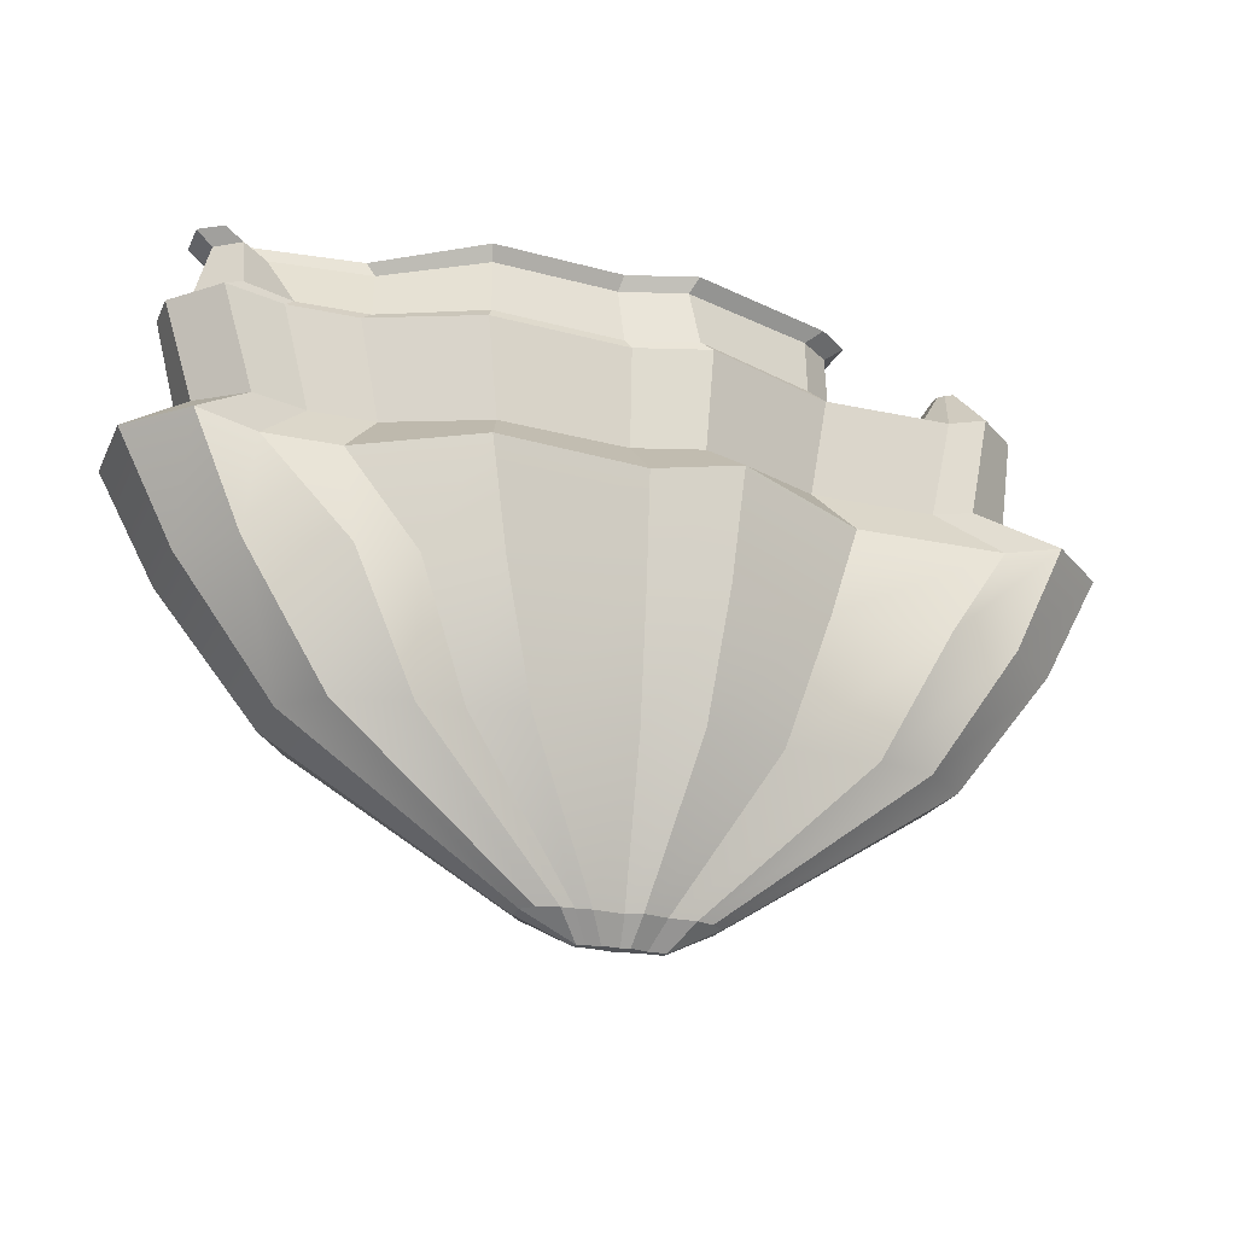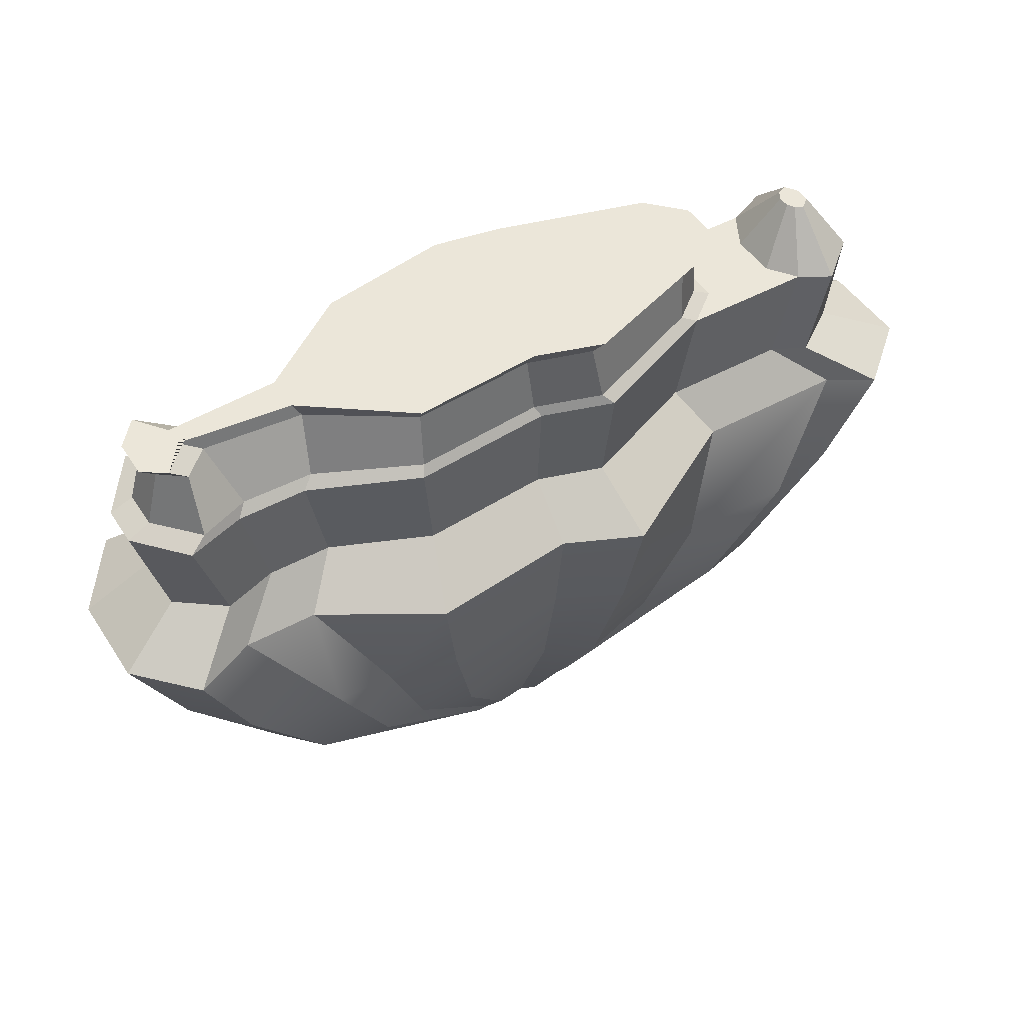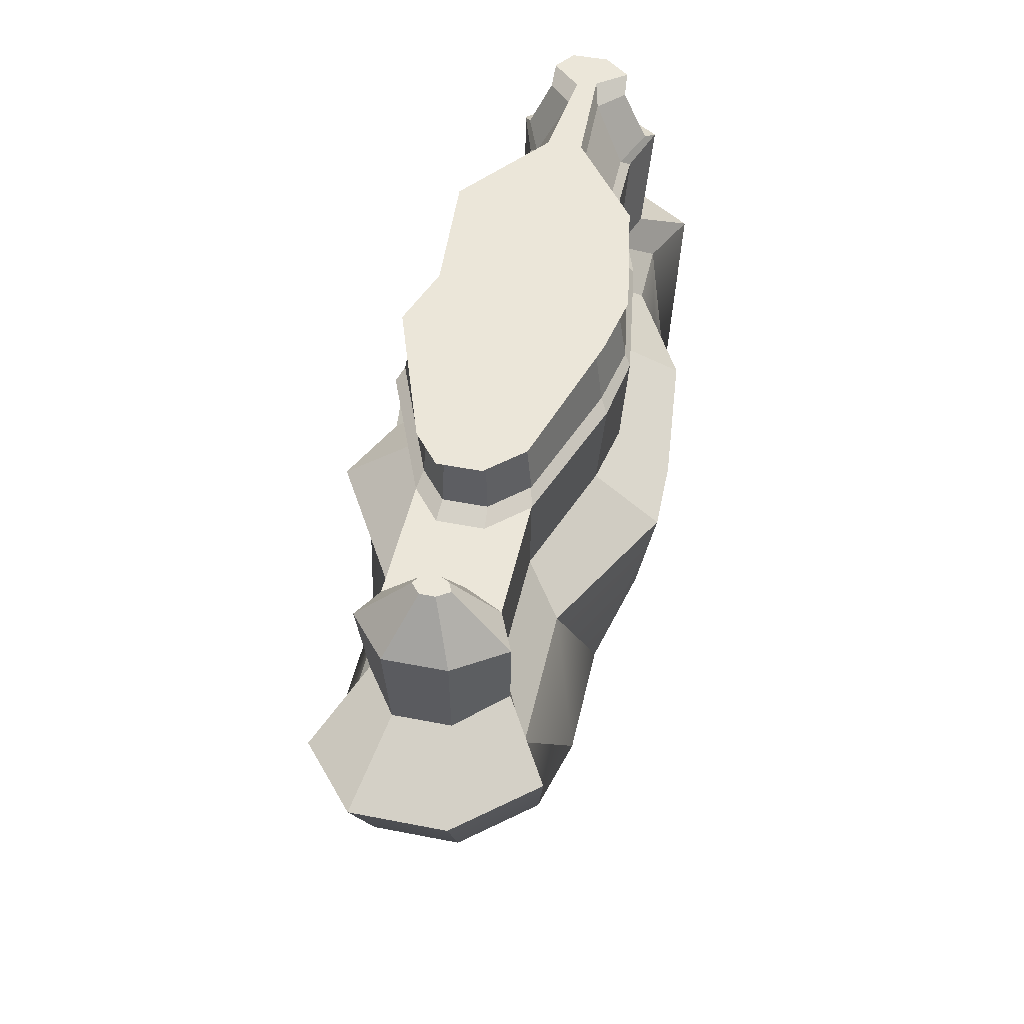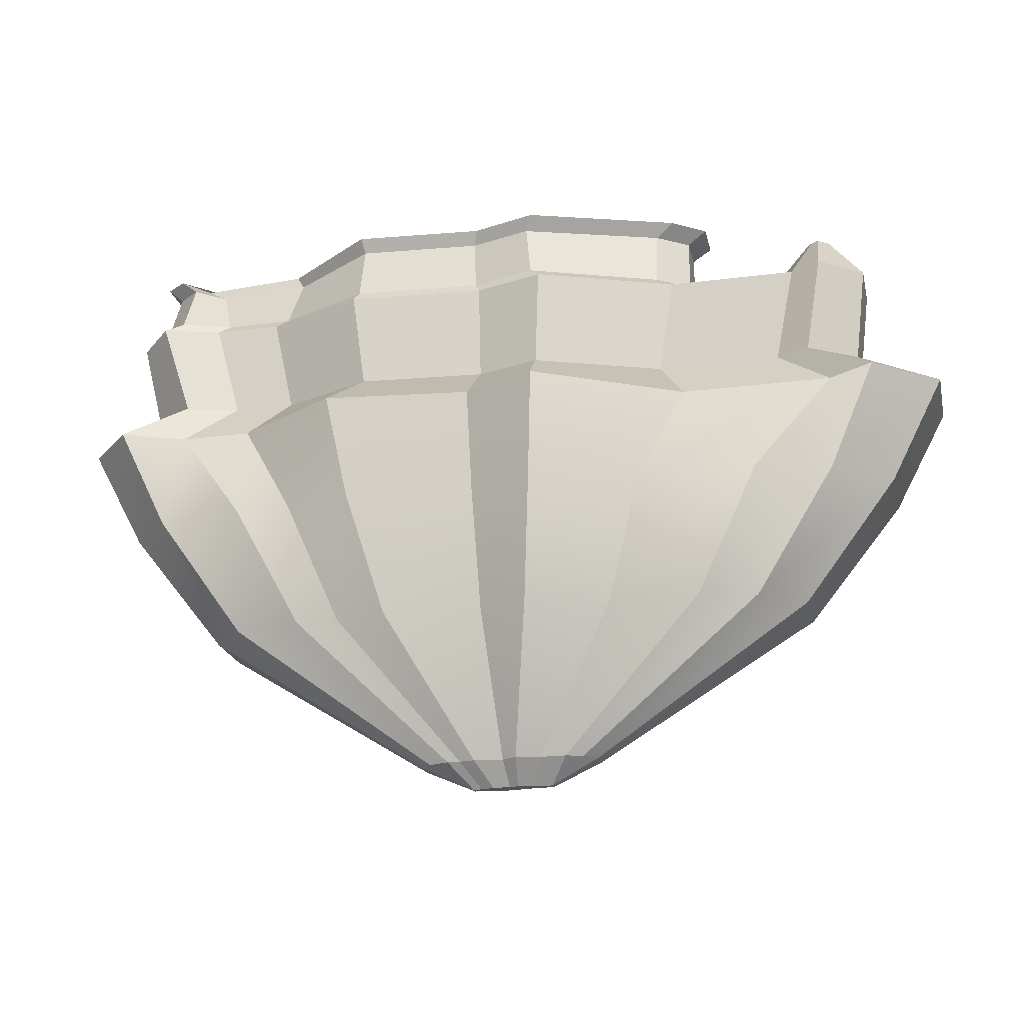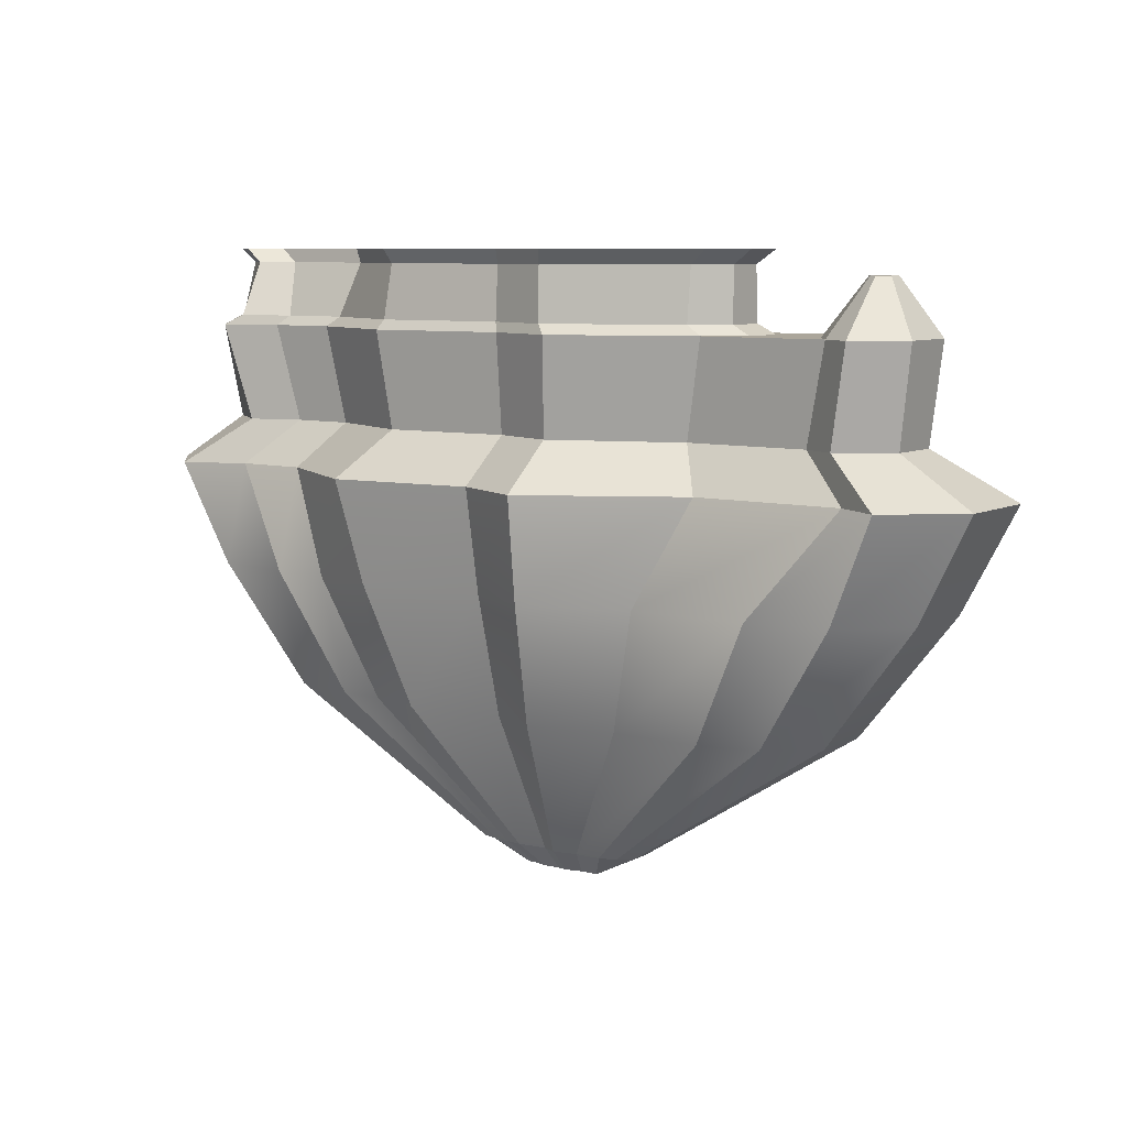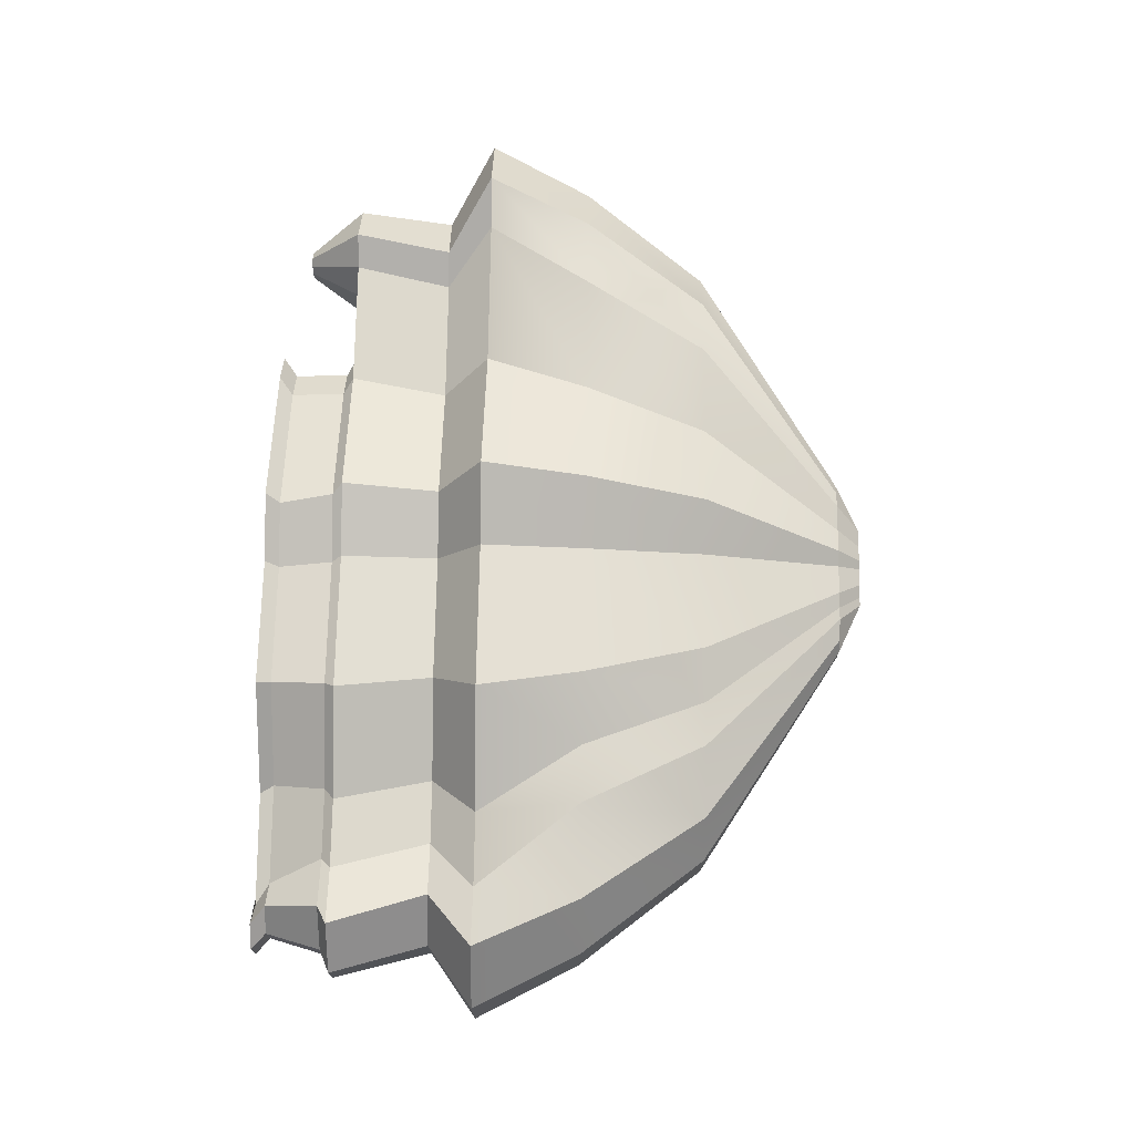
<metadata>
{"format":"obj","ext":"obj","renderer":"f3d","projection":"perspective","resolution":1024,"background":"white","views":[{"elev":-23.0,"azim":-20.4,"up":"+Y"},{"elev":47.8,"azim":-31.6,"up":"+Y"},{"elev":48.3,"azim":102.4,"up":"+Y"},{"elev":-21.9,"azim":12.8,"up":"+Y"},{"elev":7.9,"azim":35.9,"up":"+Y"},{"elev":72.4,"azim":-89.2,"up":"+Z"}]}
</metadata>
<code>
g default
v -8.279 0 2.267
v 8.058 0 2.267
v -7.775 2.885 1.489
v 7.066 2.885 1.489
v -7.775 2.885 -1.489
v 7.3 2.885 -1.489
v -8.279 0 -2.267
v 8.058 0 -2.267
v -8.62 2.885 -0.2838
v -9.34 0 -0.7565
v 9.395 0 -0.7565
v 7.961 2.885 -0.4968
v -8.62 2.885 0.5267
v -9.34 0 1.126
v 9.395 0 1.126
v 7.961 2.885 0.7397
v -6.62 2.885 1.127
v -6.62 2.885 -1.127
v -7.049 0 -1.716
v -7.049 0 1.716
v -5.238 2.885 1.127
v -5.238 2.885 -1.127
v -5.579 0 -1.716
v -5.579 0 1.716
v -3.134 2.885 2.017
v -3.134 2.885 -1.83
v -3.339 0 -2.884
v -3.339 0 3.072
v -0.3301 2.885 1.79
v -0.3301 2.885 -2.261
v -0.3532 0 -3.197
v -0.3532 -0 2.725
v 1.094 2.885 2.242
v 1.094 2.885 -2.054
v 1.163 0 -3.226
v 1.163 -0 3.414
v 3.854 2.885 1.127
v 4.564 2.885 0.5598
v 4.564 2.885 -0.376
v 3.854 2.885 -1.127
v 4.101 0 -1.716
v 4.101 -0 1.716
v 6.457 2.885 1.127
v 6.043 2.885 0.5598
v 6.043 2.885 -0.376
v 6.457 2.885 -1.127
v 7.165 0 -1.716
v 7.165 0 1.716
v -7.713 4.458 0.8009
v -7.254 4.458 0.1954
v -7.07 4.458 0.148
v -8.166 4.458 0.4916
v -7.07 4.458 -0.09937
v -8.166 4.458 -0.2649
v -7.254 4.458 -0.1954
v -7.713 4.458 -0.8009
v -5.01 4.458 0.4208
v -5.592 4.458 0.148
v -5.592 4.458 -0.09937
v -5.01 4.458 -0.2978
v -3.046 4.458 1.883
v -3.34 4.458 0.9357
v -3.34 4.458 -0.6284
v -3.046 4.458 -1.695
v -0.4284 4.458 1.671
v -0.3383 4.458 0.8302
v -0.3383 4.458 -0.5576
v -0.4284 4.458 -2.142
v 0.9007 4.458 2.093
v 1.186 4.458 1.04
v 1.186 4.458 -0.6984
v 0.9007 4.458 -1.905
v 3.891 4.458 1.052
v 4.555 4.458 0.5226
v 4.555 4.458 -0.351
v 3.891 4.458 -1.052
v 6.868 3.995 0.277
v 7.018 3.995 0.366
v 7.238 3.995 0.1818
v 6.766 3.995 0.1376
v 6.766 3.995 -0.09244
v 7.238 3.995 -0.1221
v 6.868 3.995 -0.277
v 7.075 3.995 -0.366
v 0.9912 0.9147 2.061
v -0.3176 0.9147 1.645
v -2.895 0.9147 1.854
v -4.829 0.9147 1.036
v -6.099 0.9147 1.036
v -7.161 0.9147 1.368
v -8.076 0.9147 0.6799
v -8.076 0.9147 -0.4566
v -7.161 0.9147 -1.368
v -6.099 0.9147 -1.036
v -4.829 0.9147 -1.036
v -2.895 0.9147 -1.666
v -0.3176 0.9147 -2.116
v 0.9911 0.9147 -1.873
v 3.528 0.9147 -1.036
v 6.054 0.9147 -1.036
v 6.827 0.9147 -1.368
v 7.724 0.9147 -0.4566
v 7.724 0.9147 0.6799
v 6.726 0.9147 1.368
v 6.054 0.9147 1.036
v 3.528 0.9147 1.036
v 0.7596 4.18 1.894
v -0.5024 4.18 1.512
v -2.988 4.18 1.704
v -4.852 4.18 0.48
v -6.823 4.18 0.3119
v -7.363 4.18 0.8178
v -7.85 4.18 0.4432
v -7.85 4.18 -0.2424
v -7.363 4.18 -0.8224
v -6.823 4.18 -0.3165
v -4.852 4.18 -0.3929
v -2.988 4.18 -1.538
v -0.5024 4.18 -1.944
v 0.7596 4.18 -1.728
v 3.53 4.18 -0.9553
v 4.159 4.18 -0.3204
v 4.159 4.18 0.4712
v 3.53 4.18 0.9507
v 0.8946 3.081 2.09
v -0.4328 3.081 1.669
v -3.047 3.081 1.881
v -5.008 3.081 0.9717
v -6.415 3.081 0.9437
v -7.415 3.081 1.314
v -8.161 3.081 0.491
v -8.161 3.081 -0.2646
v -7.415 3.081 -1.314
v -6.415 3.081 -0.9437
v -5.008 3.081 -0.9564
v -3.047 3.081 -1.693
v -0.4328 3.081 -2.14
v 0.8946 3.081 -1.902
v 3.519 3.081 -1.05
v 4.181 3.081 -0.3505
v 4.181 3.081 0.5219
v 3.519 3.081 1.05
v -8.251 -2.088 1.006
v -5.49 -2.088 2.39
v -7.314 -2.088 2.014
v -7.314 -2.088 -1.992
v -5.49 -2.088 -2.368
v -8.251 -2.088 -0.6577
v -4.343 -2.088 -2.368
v -4.343 -2.088 2.39
v -2.947 -2.088 -2.538
v -2.947 -2.088 2.726
v -0.3089 -2.088 -2.814
v -0.3089 -2.088 2.42
v 1.031 -2.088 -2.84
v 1.031 -2.088 3.028
v 3.209 -2.088 -2.368
v 3.209 -2.088 2.39
v 5.599 -2.088 -2.368
v 5.599 -2.088 2.39
v 7.125 -2.088 -1.992
v 8.307 -2.088 -0.6577
v 8.307 -2.088 1.006
v 7.125 -2.088 2.014
v -6.327 -4.552 0.7943
v -4.207 -4.552 1.867
v -5.608 -4.552 1.568
v -5.608 -4.552 -1.508
v -4.207 -4.552 -1.785
v -6.327 -4.552 -0.483
v -3.327 -4.552 -1.785
v -3.327 -4.552 1.867
v -2.256 -4.552 -1.926
v -2.256 -4.552 2.114
v -0.2307 -4.552 -2.138
v -0.2307 -4.552 1.879
v 0.7977 -4.552 -2.158
v 0.7977 -4.552 2.346
v 2.47 -4.552 -1.785
v 2.47 -4.552 1.867
v 4.305 -4.552 -1.785
v 4.305 -4.552 1.867
v 5.476 -4.552 -1.508
v 6.383 -4.552 -0.483
v 6.383 -4.552 0.7943
v 5.476 -4.552 1.568
v -1.838 -7.428 0.2995
v -0.7692 -7.917 0.1778
v -1.213 -7.428 0.6477
v -1.626 -7.428 0.5265
v -1.626 -7.428 -0.3761
v -1.213 -7.428 -0.4242
v -0.7692 -7.917 0.03175
v -1.838 -7.428 -0.07544
v -0.9546 -7.428 -0.4242
v -0.5963 -7.917 0.03175
v -0.5963 -7.917 0.1778
v -0.9546 -7.428 0.6477
v -0.6426 -7.428 -0.4991
v -0.333 -7.917 0.004597
v -0.333 -7.917 0.2469
v -0.6426 -7.428 0.6869
v -0.04814 -7.428 -0.5613
v 0.01787 -7.917 -0.0511
v 0.01787 -7.917 0.2292
v -0.04814 -7.428 0.6179
v 0.2537 -7.428 -0.5672
v 0.1961 -7.917 -0.007097
v 0.1961 -7.917 0.2643
v 0.2537 -7.428 0.7549
v 0.7468 -7.428 -0.4242
v 0.5414 -7.917 0.03175
v 0.5414 -7.917 0.1778
v 0.7468 -7.428 0.6477
v 1.285 -7.428 -0.4242
v 0.9016 -7.917 0.03175
v 0.9016 -7.917 0.1778
v 1.285 -7.428 0.6477
v 1.627 -7.428 -0.3761
v 1.893 -7.428 -0.07544
v 1.893 -7.428 0.2995
v 1.627 -7.428 0.5265
g iceberg8
f 1 20 89 90
f 49 50 51 52
f 93 94 19 7
f 187 188 189 190
f 2 15 103 104
f 14 1 90 91
f 7 10 92 93
f 191 192 193 194
f 102 11 8 101
f 54 53 55 56
f 10 14 91 92
f 194 193 188 187
f 103 15 11 102
f 52 51 53 54
f 50 57 58 51
f 53 51 58 59
f 55 53 59 60
f 19 94 95 23
f 193 192 195 196
f 188 193 196 197
f 189 188 197 198
f 89 20 24 88
f 57 61 62 58
f 59 58 62 63
f 60 59 63 64
f 23 95 96 27
f 196 195 199 200
f 197 196 200 201
f 198 197 201 202
f 88 24 28 87
f 61 65 66 62
f 63 62 66 67
f 64 63 67 68
f 27 96 97 31
f 200 199 203 204
f 201 200 204 205
f 202 201 205 206
f 87 28 32 86
f 65 69 70 66
f 67 66 70 71
f 68 67 71 72
f 31 97 98 35
f 204 203 207 208
f 205 204 208 209
f 206 205 209 210
f 86 32 36 85
f 69 73 74 70
f 71 70 74 75
f 72 71 75 76
f 35 98 99 41
f 208 207 211 212
f 209 208 212 213
f 210 209 213 214
f 106 85 36 42
f 37 43 44 38
f 39 38 44 45
f 40 39 45 46
f 41 99 100 47
f 212 211 215 216
f 213 212 216 217
f 214 213 217 218
f 106 42 48 105
f 77 78 79 80
f 81 80 79 82
f 83 81 82 84
f 47 100 101 8
f 216 215 219 220
f 217 216 220 221
f 218 217 221 222
f 105 48 2 104
f 3 17 129 130
f 13 3 130 131
f 18 5 133 134
f 5 9 132 133
f 9 13 131 132
f 17 21 128 129
f 22 18 134 135
f 21 25 127 128
f 26 22 135 136
f 25 29 126 127
f 30 26 136 137
f 29 33 125 126
f 34 30 137 138
f 33 37 142 125
f 37 38 141 142
f 38 39 140 141
f 39 40 139 140
f 40 34 138 139
f 43 4 78 77
f 4 16 79 78
f 44 43 77 80
f 45 44 80 81
f 16 12 82 79
f 46 45 81 83
f 12 6 84 82
f 6 46 83 84
f 29 86 85 33
f 25 87 86 29
f 21 88 87 25
f 17 89 88 21
f 90 89 17 3
f 91 90 3 13
f 92 91 13 9
f 93 92 9 5
f 5 18 94 93
f 95 94 18 22
f 96 95 22 26
f 97 96 26 30
f 98 97 30 34
f 99 98 34 40
f 100 99 40 46
f 101 100 46 6
f 12 102 101 6
f 16 103 102 12
f 104 103 16 4
f 43 105 104 4
f 37 106 105 43
f 33 85 106 37
f 108 107 69 65
f 109 108 65 61
f 110 109 61 57
f 111 110 57 50
f 112 111 50 49
f 113 112 49 52
f 114 113 52 54
f 115 114 54 56
f 116 115 56 55
f 117 116 55 60
f 118 117 60 64
f 119 118 64 68
f 120 119 68 72
f 121 120 72 76
f 122 121 76 75
f 123 122 75 74
f 124 123 74 73
f 107 124 73 69
f 126 125 107 108
f 127 126 108 109
f 128 127 109 110
f 129 128 110 111
f 130 129 111 112
f 131 130 112 113
f 132 131 113 114
f 133 132 114 115
f 134 133 115 116
f 135 134 116 117
f 136 135 117 118
f 137 136 118 119
f 138 137 119 120
f 139 138 120 121
f 140 139 121 122
f 141 140 122 123
f 142 141 123 124
f 125 142 124 107
f 20 1 145 144
f 1 14 143 145
f 7 19 147 146
f 10 7 146 148
f 14 10 148 143
f 19 23 149 147
f 24 20 144 150
f 23 27 151 149
f 28 24 150 152
f 27 31 153 151
f 32 28 152 154
f 31 35 155 153
f 36 32 154 156
f 35 41 157 155
f 42 36 156 158
f 41 47 159 157
f 48 42 158 160
f 47 8 161 159
f 8 11 162 161
f 11 15 163 162
f 15 2 164 163
f 2 48 160 164
f 144 145 167 166
f 145 143 165 167
f 146 147 169 168
f 148 146 168 170
f 143 148 170 165
f 147 149 171 169
f 150 144 166 172
f 149 151 173 171
f 152 150 172 174
f 151 153 175 173
f 154 152 174 176
f 153 155 177 175
f 156 154 176 178
f 155 157 179 177
f 158 156 178 180
f 157 159 181 179
f 160 158 180 182
f 159 161 183 181
f 161 162 184 183
f 162 163 185 184
f 163 164 186 185
f 164 160 182 186
f 166 167 190 189
f 167 165 187 190
f 168 169 192 191
f 170 168 191 194
f 165 170 194 187
f 169 171 195 192
f 172 166 189 198
f 171 173 199 195
f 174 172 198 202
f 173 175 203 199
f 176 174 202 206
f 175 177 207 203
f 178 176 206 210
f 177 179 211 207
f 180 178 210 214
f 179 181 215 211
f 182 180 214 218
f 181 183 219 215
f 183 184 220 219
f 184 185 221 220
f 185 186 222 221
f 186 182 218 222

</code>
